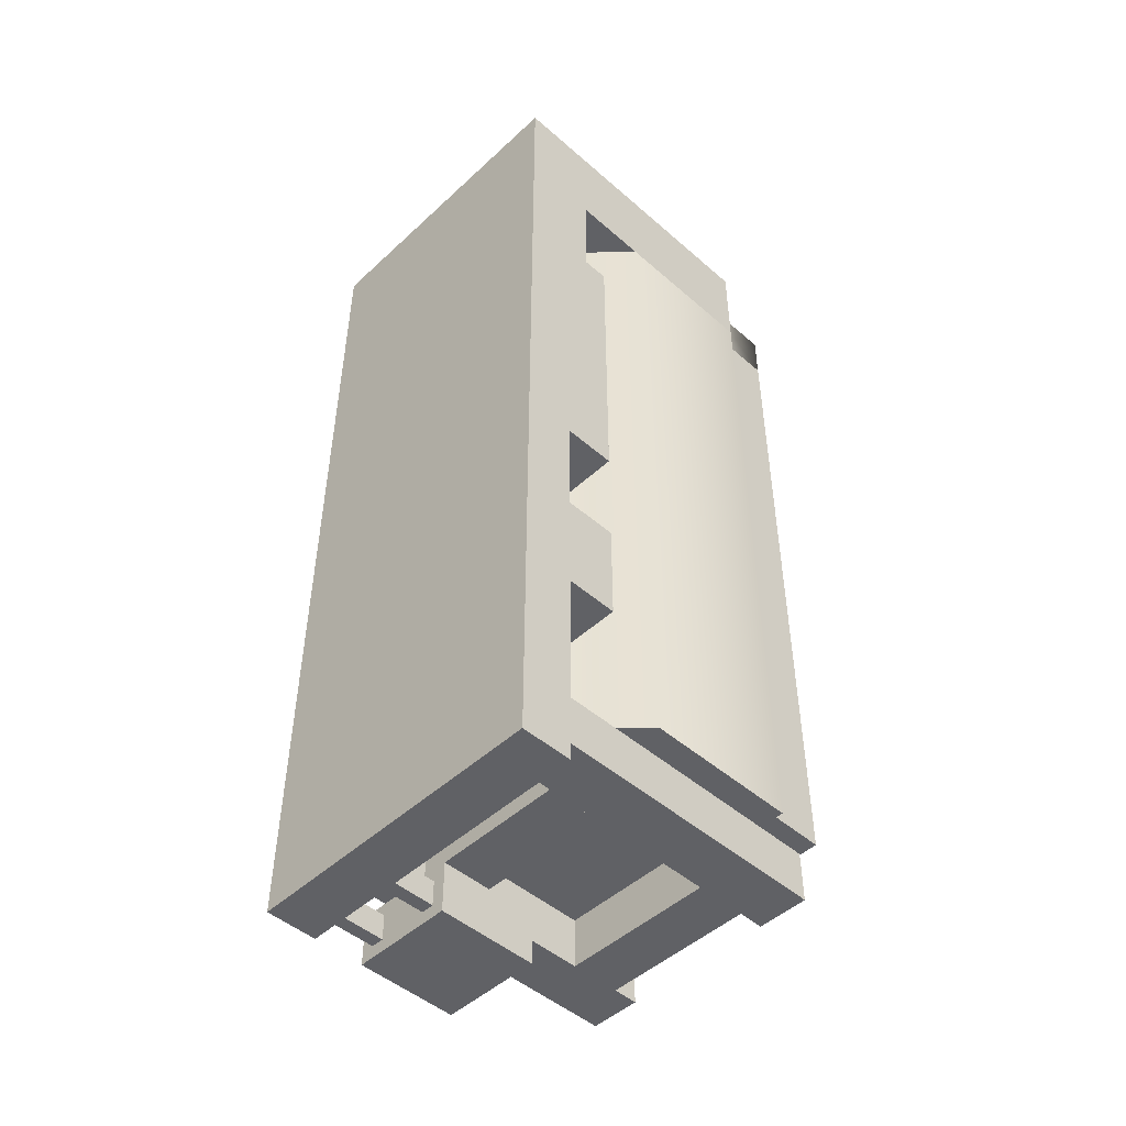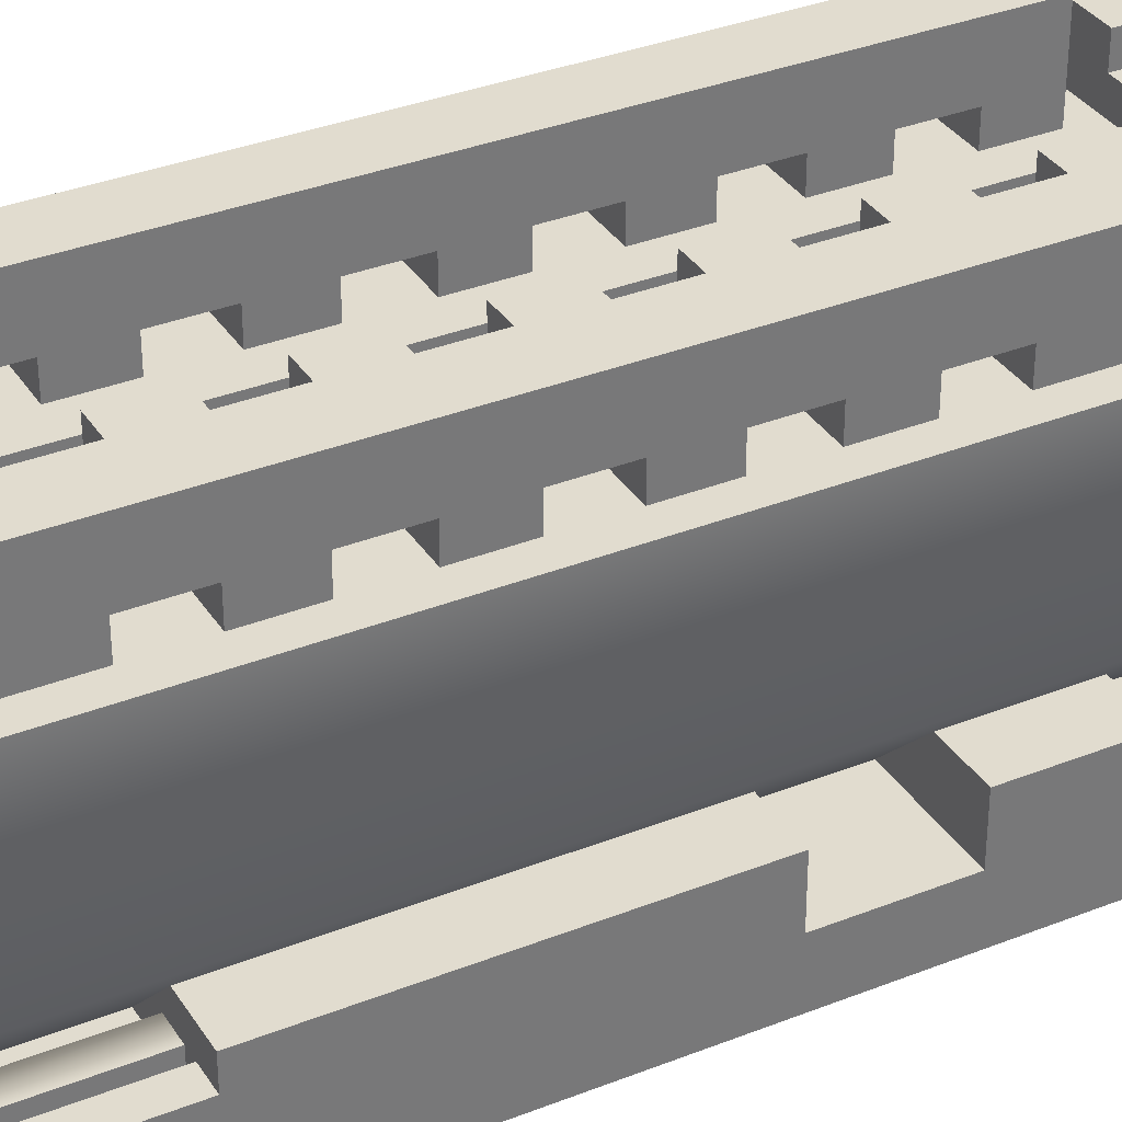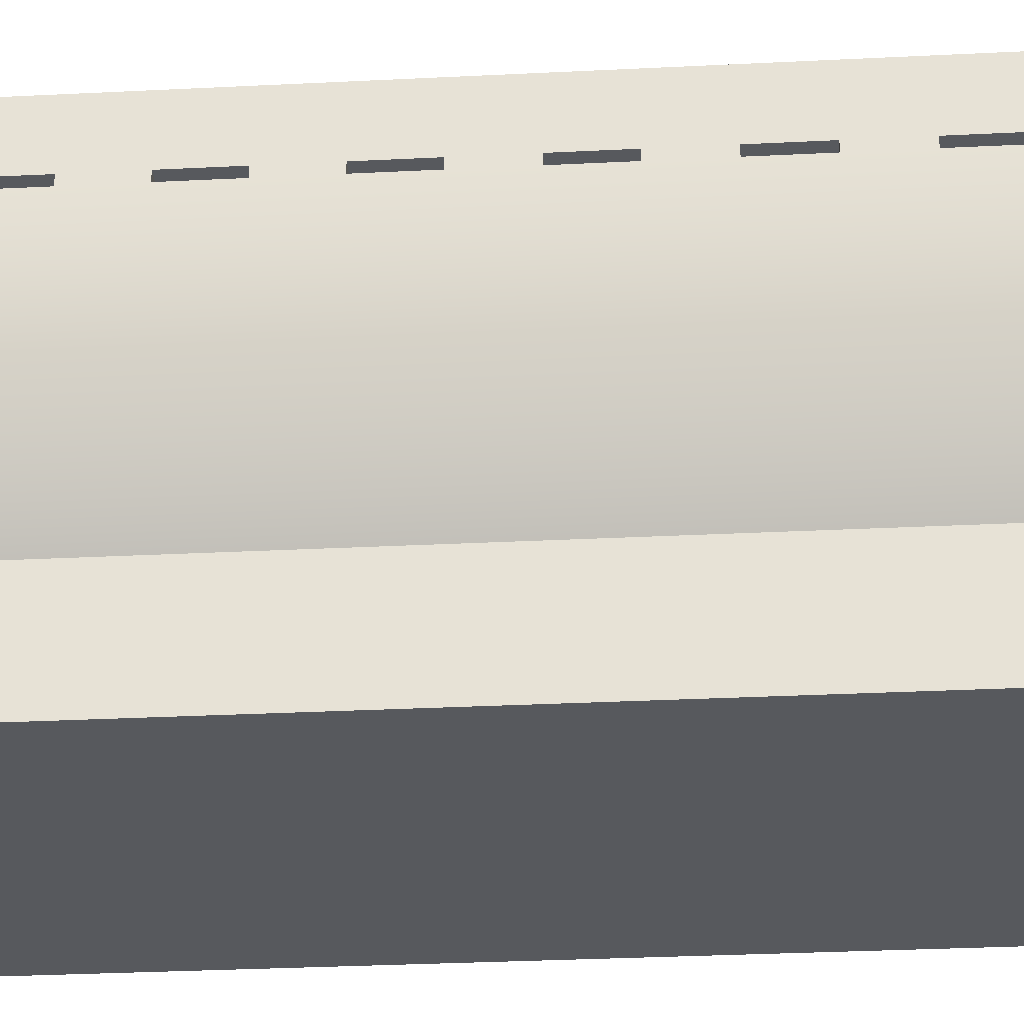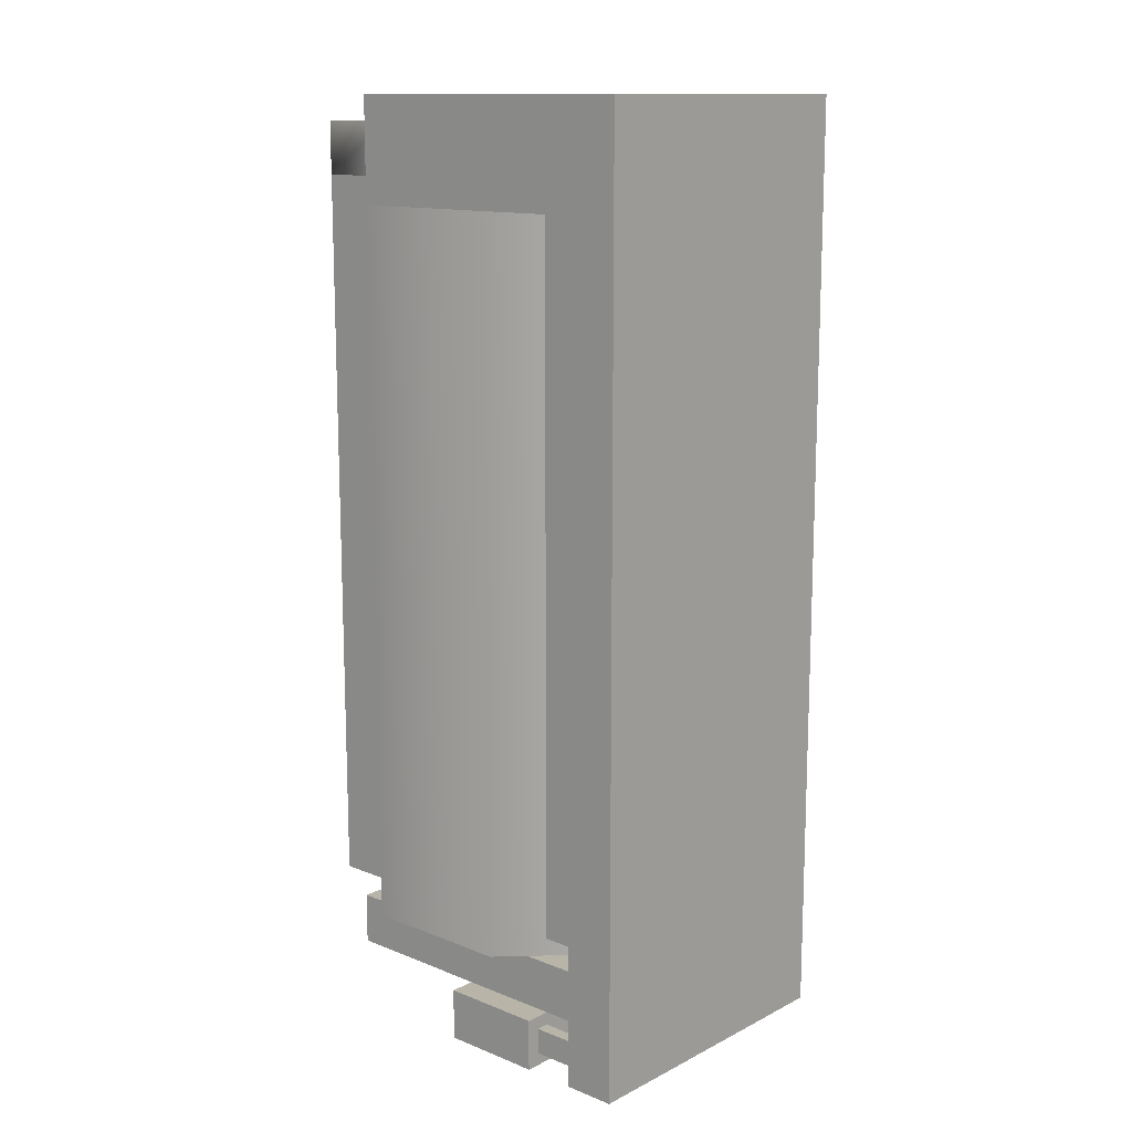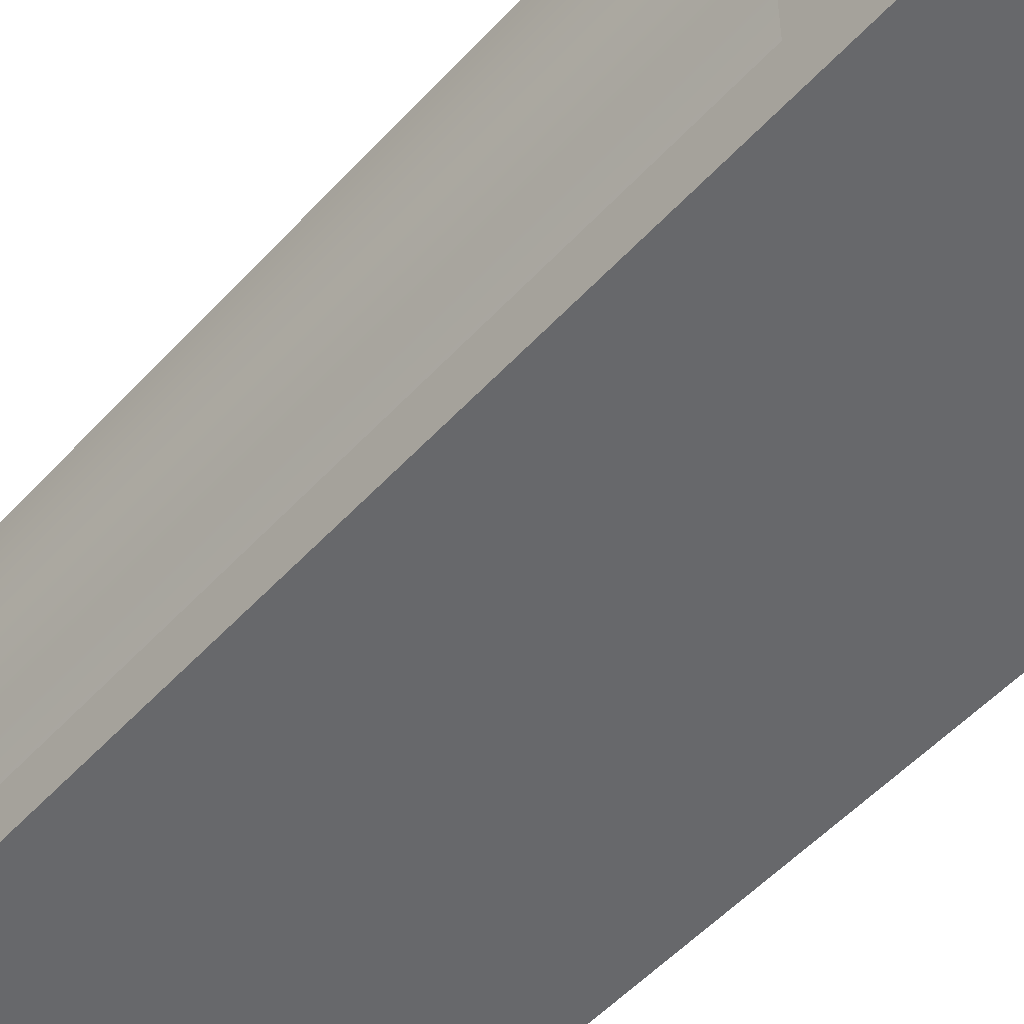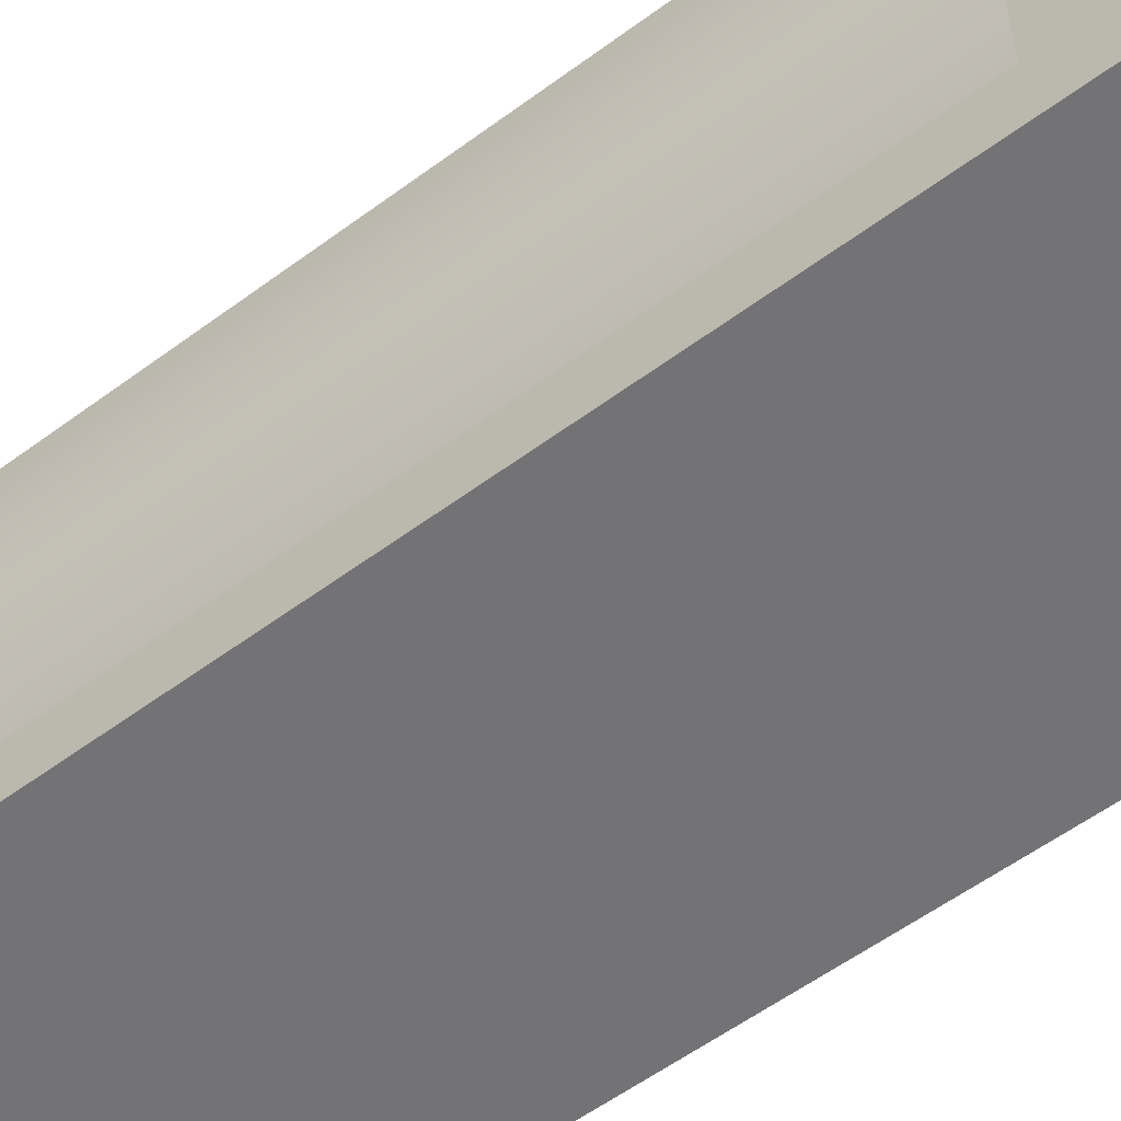
<metadata>
{"format":"obj","ext":"obj","renderer":"f3d","projection":"perspective","resolution":1024,"background":"white","views":[{"elev":-48.3,"azim":45.8,"up":"+Z"},{"elev":34.4,"azim":61.9,"up":"+Y"},{"elev":-29.6,"azim":-85.7,"up":"+Y"},{"elev":13.2,"azim":-48.1,"up":"+Z"},{"elev":-52.4,"azim":-41.0,"up":"+Y"},{"elev":-56.0,"azim":-52.0,"up":"+Y"}]}
</metadata>
<code>
o electrolytic_crucible_battery
v 1 0.5 -6
v 1 1 -6
v 2 1 -6
v 2 0.5 -6
v 2 1 -5
v 2 0.5 -5
v 1 1 -5
v 1 0.5 -5
v -1 3 1
v -1 0.5 0
v 2 0.5 0
v 2 3 1
v 2 0.5 1
v 1.25 3.25 0
v 1.25 3 0.75
v 1.25 3 0.25
v 1.75 3 0.25
v 1.75 3 0.75
v -0.25 0.5 -7.625
v -0.25 1 -7.625
v -0.25 1 -7.875
v -0.25 0.5 -7.875
v -0.125 1 -7.875
v -0.125 0.5 -7.875
v -0.125 1 -7.625
v -0.125 0.5 -7.625
v -0.875 0.5 -7.625
v -0.875 1 -7.625
v -0.875 1 -7.875
v -0.875 0.5 -7.875
v -0.75 1 -7.875
v -0.75 0.5 -7.875
v -0.75 1 -7.625
v -0.75 0.5 -7.625
v -1 1 -7.5
v -1 2 -7.5
v -1 2 -8
v -1 1 -8
v 0 2 -8
v 0 1 -8
v 0 2 -7.5
v 0 1 -7.5
v 0 0.5 -7
v 0 1.5 -7
v 1 1.5 -7
v 1 0.5 -7
v 2 1.5 0
v 1 0.5 0
v 2 1.5 -7
v -1 1.5 -7
v 0 0.5 0
v -1 1.5 0
v -1 3 0
v -1 3 -7
v 2 3 -7
v 2 3 0
v -0.25 0.75 -6.75
v 0 0.75 -6.75
v 0 0.5 -6.75
v -0.25 0.5 -6.75
v -0.75 0.5 0
v -0.75 1 0
v -0.75 1 -6.75
v -0.75 0.5 -6.75
v -0.25 1 -6.75
v -0.25 1 0
v 1.75 0.5 0
v 1.75 0.75 0
v 1.75 0.75 -1
v 1.75 0.5 -1
v 2 0.5 -1
v 2 0.75 -1
v 2 0.75 0
v 1 0.5 -4
v 1 1 -4
v 2 1 -4
v 2 0.5 -4
v 2 1 -1
v 1 1 -1
v 1 0.5 -1
v -1 0.5 1
v 2 0.5 -8
v -1 0.5 -8
v 0.75 3 0
v 0.75 3.125 -6.5
v 0.75 3 -6.5
v 1 3.125 -6.5
v 1 3 -6.5
v 1 3 0
v 0.25 3 -0.25
v 0.25 3.25 -0.25
v 0.25 3.25 -0.75
v 0.25 3 -0.75
v 0.75 3.25 -0.75
v 0.75 3 -0.75
v 0.75 3.25 -0.25
v 0.75 3 -0.25
v 1.25 0.5 -7
v 1.25 3.5 -7
v 1.25 3.5 -7.5
v 1.25 0.5 -7.5
v 1.75 3.5 -7.5
v 1.75 0.5 -7.5
v 1.75 3.5 -7
v 1.75 0.5 -7
v -0.75 0.5 -7
v -0.75 3.5 -7
v -0.75 3.5 -7.5
v -0.75 0.5 -7.5
v -0.25 3.5 -7.5
v -0.25 0.5 -7.5
v -0.25 3.5 -7
v -0.25 0.5 -7
v -0.25 2.75 -7.5
v -0.25 3.25 -7.5
v 1.25 3.25 -7.5
v 1.25 2.75 -7.5
v 1.25 2.75 -7
v 1.25 3.25 -7
v -0.25 3.25 -7
v -0.25 2.75 -7
v 1.25 3 -0.25
v 1.25 3 -0.75
v 1.75 3 -0.75
v 1.75 3.25 -0.25
v 1.75 3 -0.25
v 1.25 3.25 -1.75
v 1.25 3 -1.75
v 1.75 3 -1.75
v 1.75 3.25 -1.25
v 1.25 3 -2.25
v 1.25 3.25 -2.25
v 1.25 3.25 -2.75
v 1.75 3.25 -2.75
v 1.75 3.25 -2.25
v 1.75 3 -2.25
v 1.25 3 -6.25
v 1.25 3.25 -6.25
v 1.25 3 -6.75
v 1.75 3 -6.75
v 1.75 3.25 -6.25
v 1.75 3 -6.25
v 1.25 3.25 -5.25
v 1.25 3.25 -5.75
v 1.75 3.25 -5.75
v 1.75 3 -5.75
v 1.75 3.25 -5.25
v 1.25 3.25 -4.25
v 1.25 3.25 -4.75
v 1.75 3 -4.75
v 1.25 3.25 -3.75
v 1.25 3 -3.75
v 1.75 3 -3.75
v 1.75 3.25 -3.25
v 1.25 3.75 0
v 1.25 3.75 -6.75
v 1.75 3.25 -6.75
v -1 -0 1
v -1 0 -8
v 2 0 -8
v 2 -0 1
v 1.25 3.25 0.25
v 1.25 3.75 0.25
v 1.75 3.25 0
v 1.75 3.75 0
v 1.75 3.25 0.25
v 1.75 3.75 0.25
v 1.25 3.75 0.75
v 1.75 3.75 0.75
v 1.25 3.25 -0.25
v 1.25 3.25 -0.75
v 1.75 3.25 -0.75
v 1.25 3 -1.25
v 1.25 3.25 -1.25
v 1.75 3.25 -1.75
v 1.75 3 -1.25
v 1.25 3 -2.75
v 1.75 3 -2.75
v 1.25 3.25 -6.75
v 1.25 3 -5.25
v 1.25 3 -5.75
v 1.75 3 -5.25
v 1.25 3 -4.25
v 1.25 3 -4.75
v 1.75 3.25 -4.75
v 1.75 3.25 -4.25
v 1.75 3 -4.25
v 1.25 3 -3.25
v 1.25 3.25 -3.25
v 1.75 3.25 -3.75
v 1.75 3 -3.25
v 1.75 3.75 -6.75
v -0.75 3 0.75
v -0.75 3.75 0.75
v -0.75 3.75 0.25
v -0.75 3 0.25
v -0.25 3 0.25
v -0.25 3 0.75
v -0.75 3.25 0.25
v -0.25 3.75 0
v -0.25 3.25 0.25
v -0.25 3.75 0.25
v -0.25 3.75 0.75
v -0.75 3 -0.25
v -0.75 3.25 -0.25
v -0.75 3.25 -0.75
v -0.75 3 -0.75
v -0.25 3.25 -0.75
v -0.25 3 -0.75
v -0.25 3.25 -0.25
v -0.25 3 -0.25
v -0.75 3 -1.25
v -0.75 3.25 -1.25
v -0.75 3.25 -1.75
v -0.75 3 -1.75
v -0.25 3.25 -1.75
v -0.25 3 -1.75
v -0.25 3.25 -1.25
v -0.25 3 -1.25
v -0.75 3 -2.25
v -0.75 3.25 -2.25
v -0.75 3.25 -2.75
v -0.75 3 -2.75
v -0.25 3.25 -2.75
v -0.25 3 -2.75
v -0.25 3.25 -2.25
v -0.25 3 -2.25
v -0.75 3 -6.25
v -0.75 3.25 -6.25
v -0.75 3 -6.75
v -0.25 3.25 -6.75
v -0.25 3 -6.75
v -0.25 3.25 -6.25
v -0.25 3 -6.25
v -0.75 3 -5.25
v -0.75 3.25 -5.25
v -0.75 3.25 -5.75
v -0.75 3 -5.75
v -0.25 3.25 -5.75
v -0.25 3 -5.75
v -0.25 3.25 -5.25
v -0.25 3 -5.25
v -0.75 3 -4.25
v -0.75 3.25 -4.25
v -0.75 3.25 -4.75
v -0.75 3 -4.75
v -0.25 3.25 -4.75
v -0.25 3 -4.75
v -0.25 3.25 -4.25
v -0.25 3 -4.25
v -0.75 3 -3.25
v -0.75 3.25 -3.25
v -0.75 3.25 -3.75
v -0.75 3 -3.75
v -0.25 3.25 -3.75
v -0.25 3 -3.75
v -0.25 3.25 -3.25
v -0.25 3 -3.25
v -0.75 3.25 0
v -0.75 3.75 0
v -0.75 3.75 -6.75
v -0.75 3.25 -6.75
v -0.25 3.75 -6.75
v -0.25 3.25 0
v 0.25 3 -1.25
v 0.25 3.25 -1.25
v 0.25 3.25 -1.75
v 0.25 3 -1.75
v 0.75 3.25 -1.75
v 0.75 3 -1.75
v 0.75 3.25 -1.25
v 0.75 3 -1.25
v 0.25 3 -2.25
v 0.25 3.25 -2.25
v 0.25 3.25 -2.75
v 0.25 3 -2.75
v 0.75 3.25 -2.75
v 0.75 3 -2.75
v 0.75 3.25 -2.25
v 0.75 3 -2.25
v 0.25 3 -3.25
v 0.25 3.25 -3.25
v 0.25 3.25 -3.75
v 0.25 3 -3.75
v 0.75 3.25 -3.75
v 0.75 3 -3.75
v 0.75 3.25 -3.25
v 0.75 3 -3.25
v 0.25 3 -4.25
v 0.25 3.25 -4.25
v 0.25 3.25 -4.75
v 0.25 3 -4.75
v 0.75 3.25 -4.75
v 0.75 3 -4.75
v 0.75 3.25 -4.25
v 0.75 3 -4.25
v 0.25 3 -5.25
v 0.25 3.25 -5.25
v 0.25 3.25 -5.75
v 0.25 3 -5.75
v 0.75 3.25 -5.75
v 0.75 3 -5.75
v 0.75 3.25 -5.25
v 0.75 3 -5.25
v 0.25 3 -6.25
v 0.25 3.25 -6.25
v 0.25 3.25 -6.75
v 0.25 3 -6.75
v 0.75 3.25 -6.75
v 0.75 3 -6.75
v 0.75 3.25 -6.25
v 0.75 3 -6.25
v 0 3 0
v 0 3.125 -6.5
v 0 3 -6.5
v 0.25 3.125 -6.5
v 0.25 3 -6.5
v 0.25 3.125 0
v 0.25 3 0
v -0.25 1 -7.5
v -0.25 1.5 -7.5
v 1.25 1.5 -7.5
v 1.25 1 -7.5
v 1.25 1 -7
v -0.25 1 -7
v -0.25 1.5 -7
v 1.25 1.5 -7
v 1.625 0.5 -1
v 1.625 0.75 -1
v 1.625 0.75 0
v 1.625 0.5 0
v 1.375 0.75 -1
v 1.375 0.75 0
v 1.375 0.5 0
v 1.375 0.5 -1
v 0.75 3 0.25
v 0.75 3.125 0.25
v 0.75 3.125 0
v 1 3.125 0
v 1 3.125 0.25
v 1 3 0.25
v 0 3 0.25
v 0 3.125 0.25
v 0 3.125 0
v 0.25 3.125 0.25
v 0.25 3 0.25
f 1 2 3 4
f 4 3 5 6
f 6 5 7 8
f 3 2 7 5
f 81 9 53 10
f 10 53 56 11
f 11 56 12 13
f 13 12 9 81
f 56 53 9 12
f 162 163 155 14
f 164 165 167 166
f 14 164 166 162
f 165 155 163 167
f 15 168 163 16
f 16 163 167 17
f 17 167 169 18
f 18 169 168 15
f 167 163 168 169
f 19 20 21 22
f 22 21 23 24
f 24 23 25 26
f 26 25 20 19
f 27 28 29 30
f 30 29 31 32
f 32 31 33 34
f 34 33 28 27
f 35 36 37 38
f 38 37 39 40
f 40 39 41 42
f 42 41 36 35
f 38 40 42 35
f 39 37 36 41
f 43 44 45 46
f 47 48 46 49
f 46 45 49
f 43 50 44
f 43 51 52 50
f 52 53 54 50
f 50 54 55 49
f 49 55 56 47
f 55 54 53 56
f 57 58 59 60
f 61 62 63 64
f 64 63 65 60
f 65 63 62 66
f 67 68 69 70
f 71 72 73 11
f 72 69 68 73
f 74 75 76 77
f 77 76 78 71
f 71 78 79 80
f 81 13 82 83
f 76 75 79 78
f 84 338 85 86
f 86 85 87 88
f 88 87 339 89
f 87 85 338 339
f 90 91 92 93
f 93 92 94 95
f 95 94 96 97
f 97 96 91 90
f 94 92 91 96
f 98 99 100 101
f 101 100 102 103
f 103 102 104 105
f 105 104 99 98
f 102 100 99 104
f 106 107 108 109
f 109 108 110 111
f 111 110 112 113
f 113 112 107 106
f 110 108 107 112
f 114 115 116 117
f 118 119 120 121
f 114 117 118 121
f 116 115 120 119
f 122 170 171 123
f 123 171 172 124
f 124 172 125 126
f 126 125 170 122
f 173 174 127 128
f 128 127 175 129
f 129 175 130 176
f 176 130 174 173
f 131 132 133 177
f 177 133 134 178
f 178 134 135 136
f 136 135 132 131
f 137 138 179 139
f 139 179 157 140
f 140 157 141 142
f 142 141 138 137
f 180 143 144 181
f 181 144 145 146
f 146 145 147 182
f 182 147 143 180
f 183 148 149 184
f 184 149 185 150
f 150 185 186 187
f 187 186 148 183
f 188 189 151 152
f 152 151 190 153
f 153 190 154 191
f 191 154 189 188
f 14 155 156 179
f 179 156 192 157
f 157 192 165 164
f 179 157 164 14
f 192 156 155 165
f 158 81 83 159
f 159 83 82 160
f 160 82 13 161
f 161 13 81 158
f 159 160 161 158
f 193 194 195 196
f 196 195 202 197
f 197 202 203 198
f 198 203 194 193
f 199 195 260 259
f 264 200 202 201
f 259 264 201 199
f 200 260 195 202
f 202 195 194 203
f 204 205 206 207
f 207 206 208 209
f 209 208 210 211
f 211 210 205 204
f 212 213 214 215
f 215 214 216 217
f 217 216 218 219
f 219 218 213 212
f 220 221 222 223
f 223 222 224 225
f 225 224 226 227
f 227 226 221 220
f 228 229 262 230
f 230 262 231 232
f 232 231 233 234
f 234 233 229 228
f 235 236 237 238
f 238 237 239 240
f 240 239 241 242
f 242 241 236 235
f 243 244 245 246
f 246 245 247 248
f 248 247 249 250
f 250 249 244 243
f 251 252 253 254
f 254 253 255 256
f 256 255 257 258
f 258 257 252 251
f 259 260 261 262
f 262 261 263 231
f 231 263 200 264
f 262 231 264 259
f 263 261 260 200
f 265 266 267 268
f 268 267 269 270
f 270 269 271 272
f 272 271 266 265
f 269 267 266 271
f 273 274 275 276
f 276 275 277 278
f 278 277 279 280
f 280 279 274 273
f 277 275 274 279
f 281 282 283 284
f 284 283 285 286
f 286 285 287 288
f 288 287 282 281
f 285 283 282 287
f 289 290 291 292
f 292 291 293 294
f 294 293 295 296
f 296 295 290 289
f 293 291 290 295
f 297 298 299 300
f 300 299 301 302
f 302 301 303 304
f 304 303 298 297
f 301 299 298 303
f 305 306 307 308
f 308 307 309 310
f 310 309 311 312
f 312 311 306 305
f 309 307 306 311
f 313 344 314 315
f 315 314 316 317
f 317 316 318 319
f 316 314 344 318
f 320 321 322 323
f 320 323 324 325
f 322 321 326 327
f 328 329 330 331
f 329 332 333 330
f 334 333 332 335
f 336 337 338 84
f 89 339 340 341
f 341 340 337 336
f 339 338 337 340
f 342 343 344 313
f 319 318 345 346
f 346 345 343 342
f 318 344 343 345

</code>
